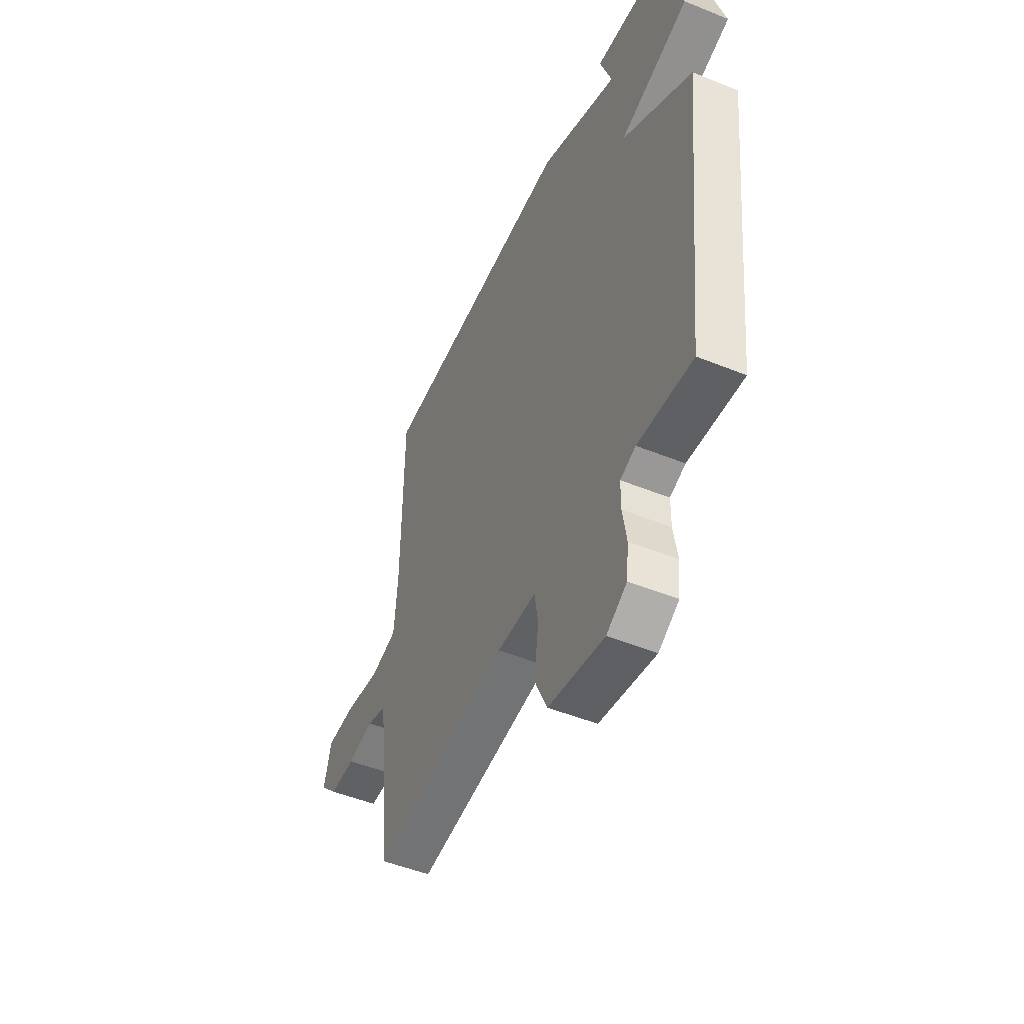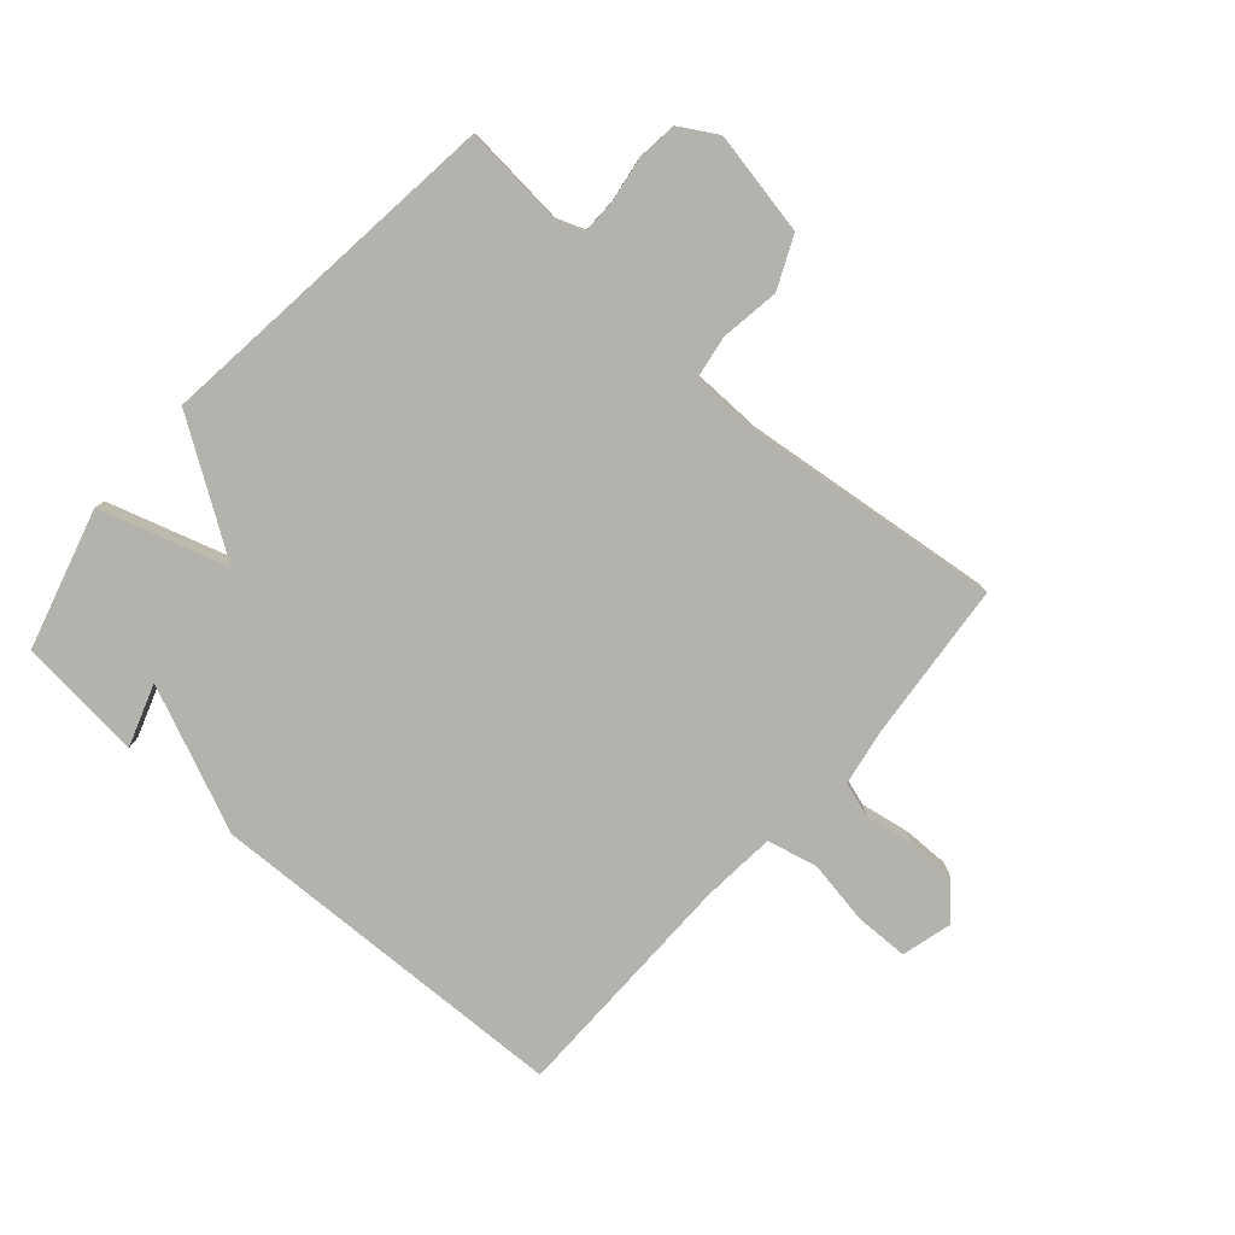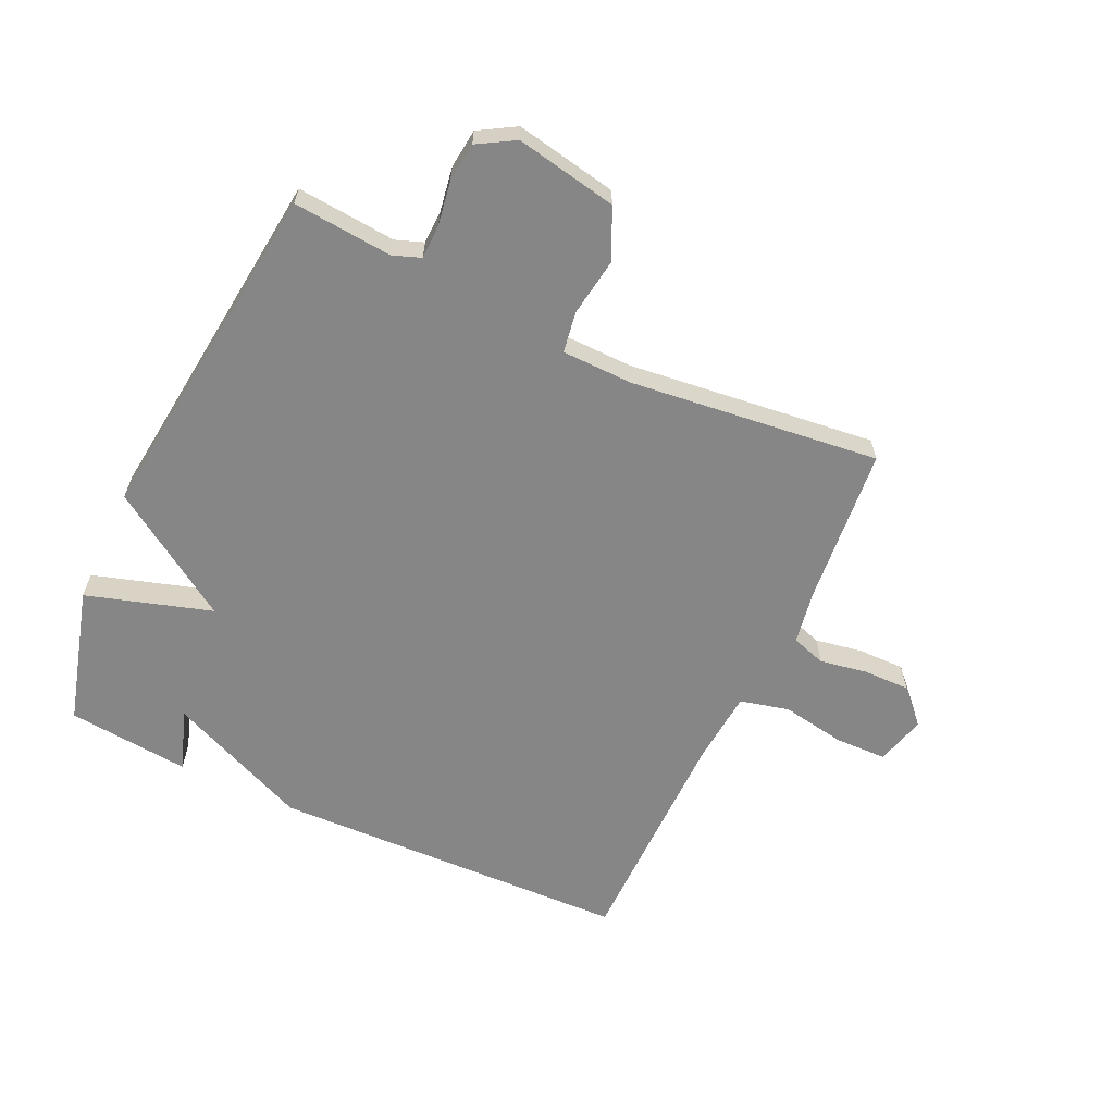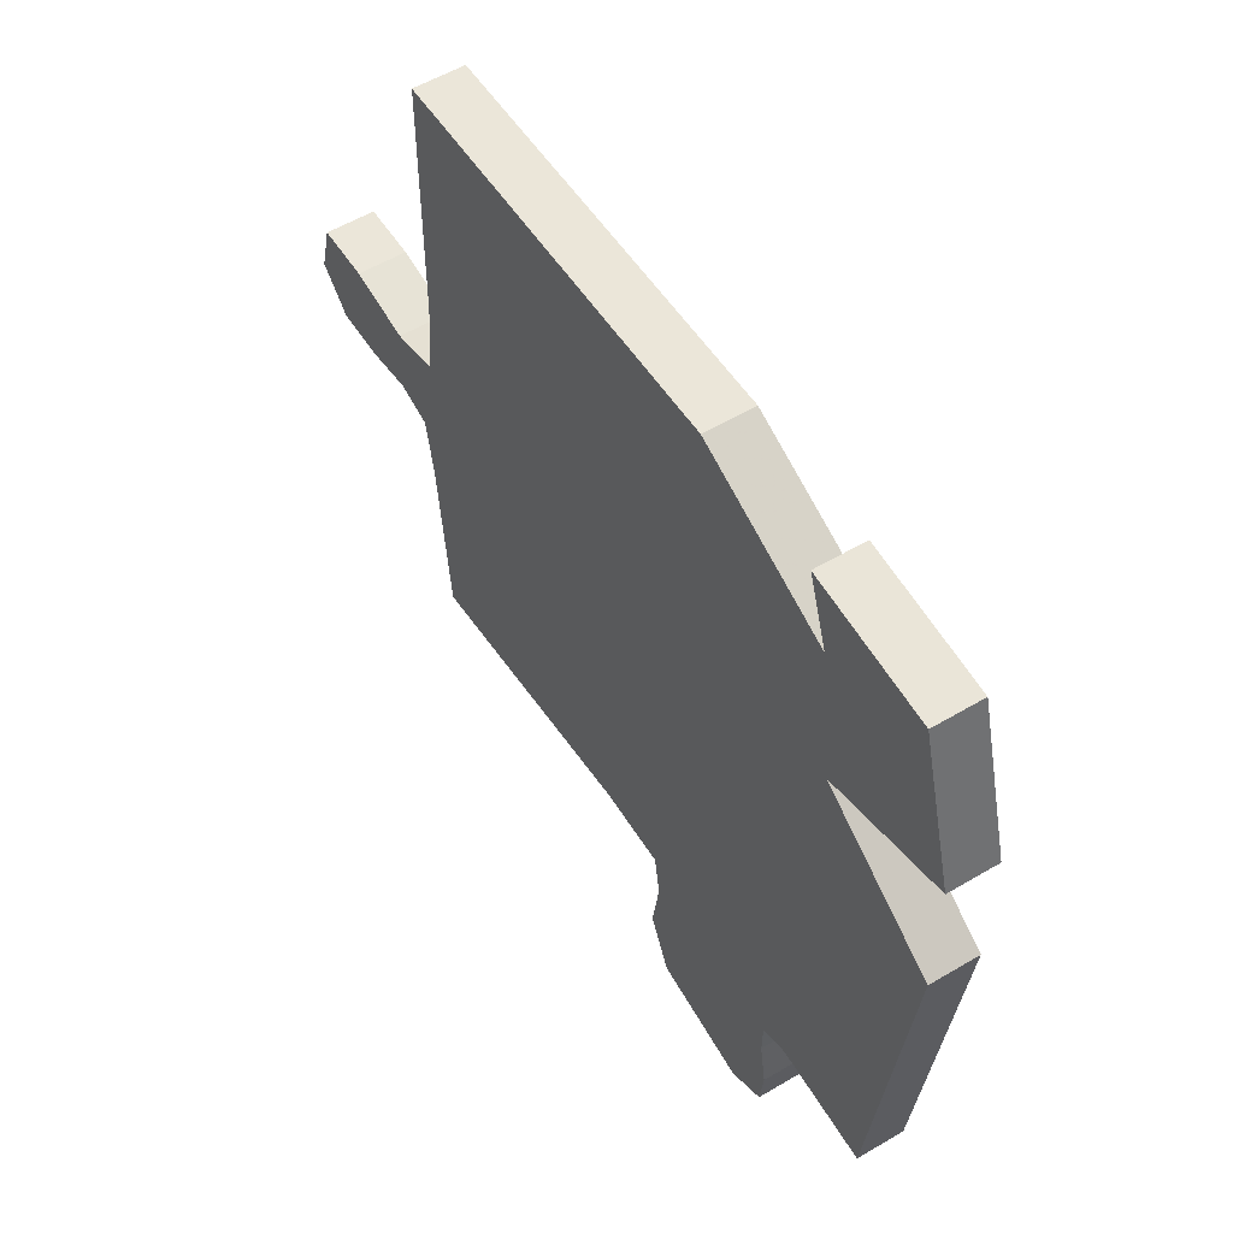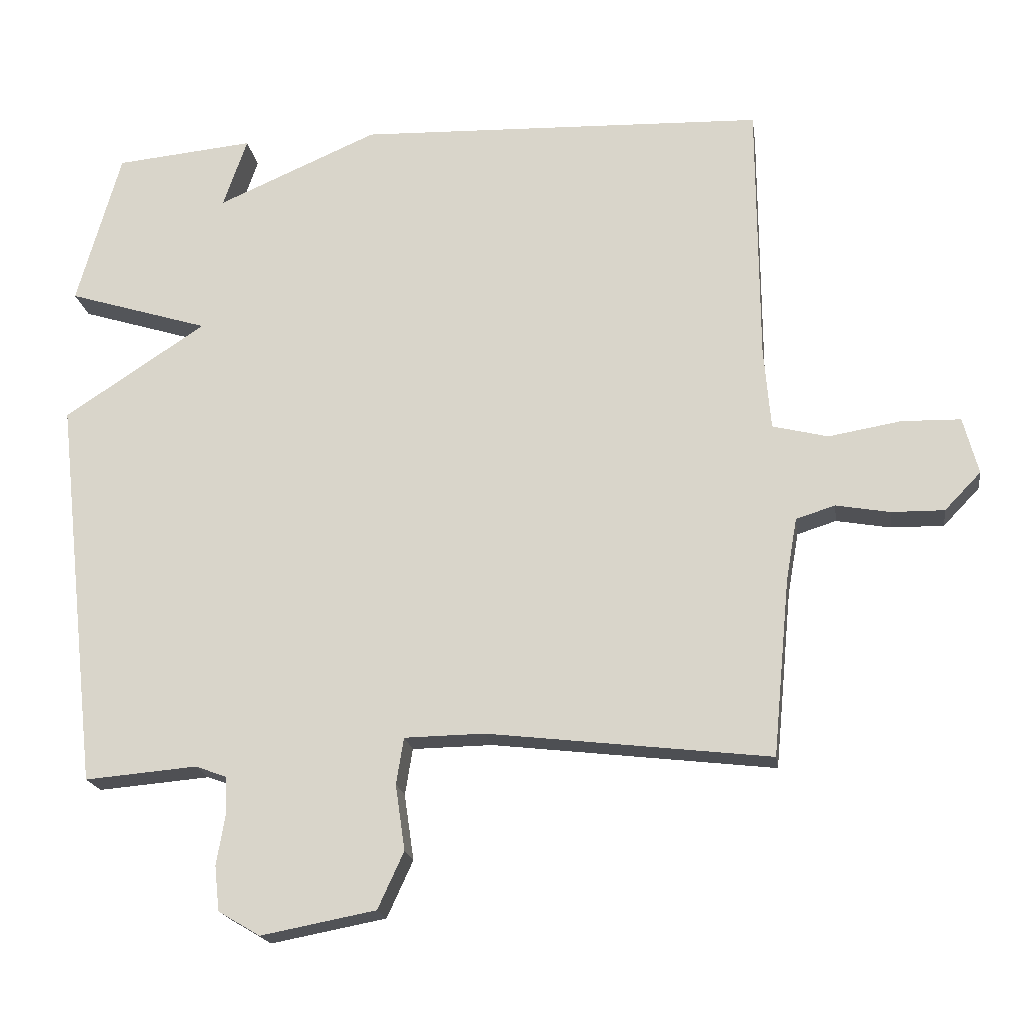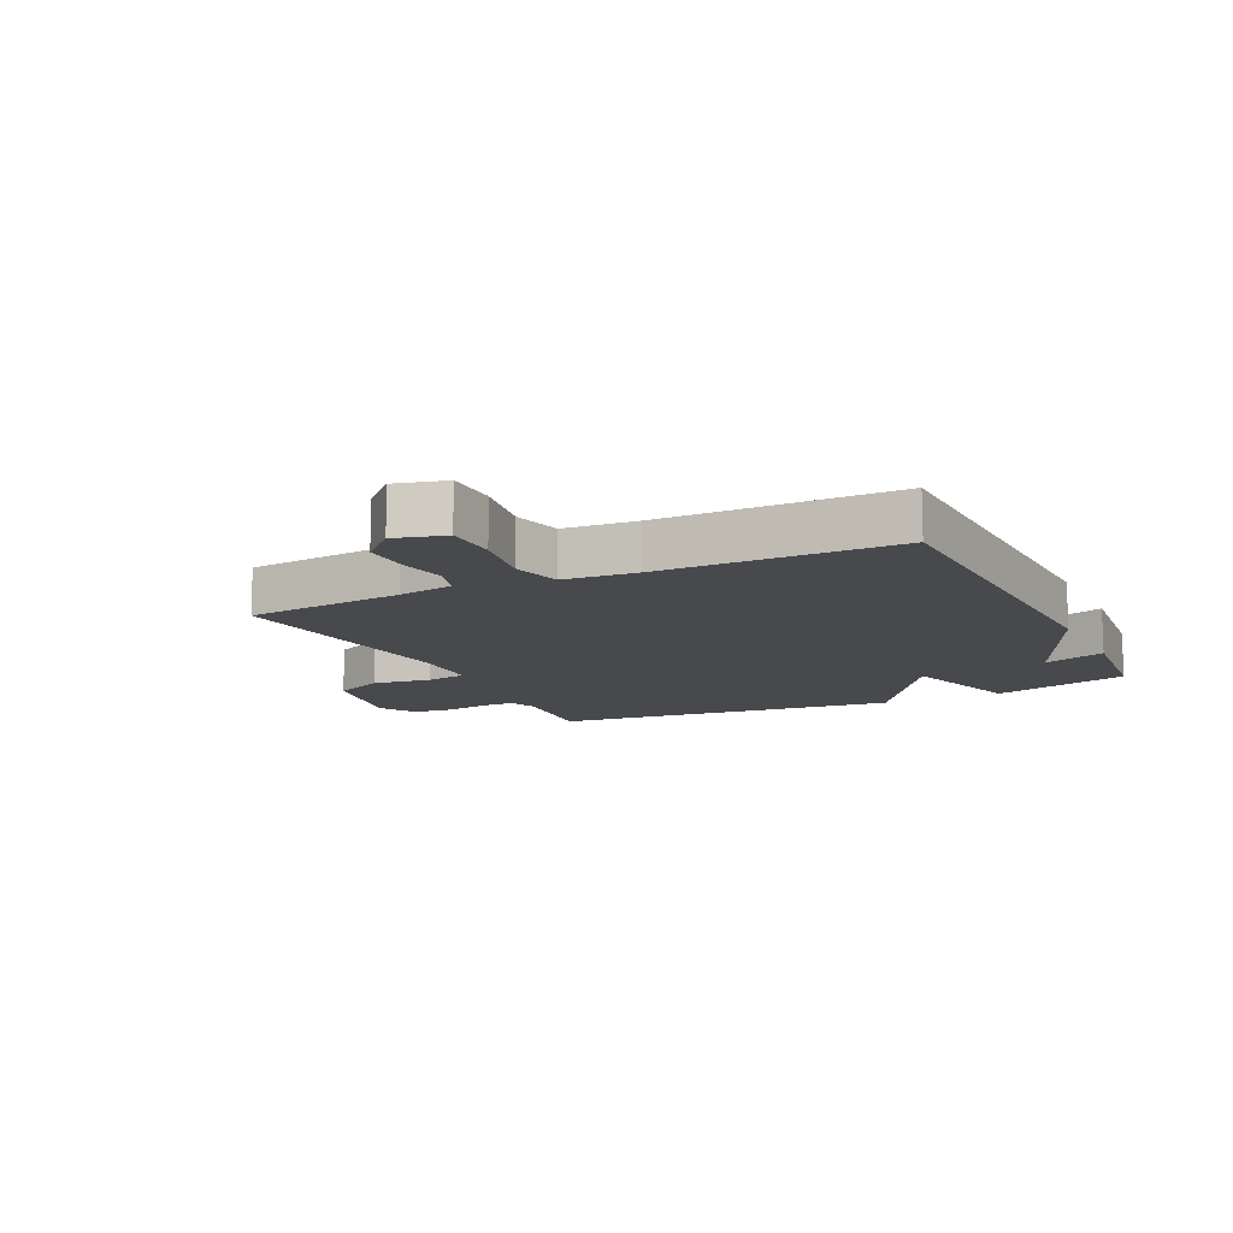
<metadata>
{"format":"obj","ext":"obj","renderer":"f3d","projection":"perspective","resolution":1024,"background":"white","views":[{"elev":-49.6,"azim":65.9,"up":"+Z"},{"elev":-79.4,"azim":138.5,"up":"+Y"},{"elev":-62.2,"azim":154.9,"up":"+Y"},{"elev":55.6,"azim":58.1,"up":"+Z"},{"elev":-19.1,"azim":-171.8,"up":"+Z"},{"elev":-12.1,"azim":-64.2,"up":"+Y"}]}
</metadata>
<code>
v 0.5 0.07 0.5
v 0.564 0.07 0.273
v 0.357 0.07 0.209
v 0.564 0.07 0.073
v 0.5 0.07 -0.5
v 0.336 0.07 -0.486
v 0.29 0.07 -0.503
v 0.289 0.07 -0.559
v 0.301 0.07 -0.632
v 0.294 0.07 -0.697
v 0.233 0.07 -0.733
v 0.065 0.07 -0.701
v 0.027 0.07 -0.618
v 0.041 0.07 -0.522
v 0.03 0.07 -0.454
v -0.087 0.07 -0.452
v -0.5 0.07 -0.5
v -0.525 0.07 -0.241
v -0.541 0.07 -0.15
v -0.598 0.07 -0.132
v -0.677 0.07 -0.146
v -0.754 0.07 -0.147
v -0.807 0.07 -0.092
v -0.785 0.07 -0.009
v -0.699 0.07 -0.007
v -0.593 0.07 -0.025
v -0.512 0.07 -0.005
v -0.502 0.07 0.115
v -0.5 0.07 0.5
v 0.097 0.07 0.52
v 0.332 0.07 0.418
v 0.297 0.07 0.52
v 0.5 0 0.5
v 0.564 0 0.273
v 0.357 0 0.209
v 0.564 0 0.073
v 0.5 0 -0.5
v 0.336 0 -0.486
v 0.29 0 -0.503
v 0.289 0 -0.559
v 0.301 0 -0.632
v 0.294 0 -0.697
v 0.233 0 -0.733
v 0.065 0 -0.701
v 0.027 0 -0.618
v 0.041 0 -0.522
v 0.03 0 -0.454
v -0.087 0 -0.452
v -0.5 0 -0.5
v -0.525 0 -0.241
v -0.541 0 -0.15
v -0.598 0 -0.132
v -0.677 0 -0.146
v -0.754 0 -0.147
v -0.807 0 -0.092
v -0.785 0 -0.009
v -0.699 0 -0.007
v -0.593 0 -0.025
v -0.512 0 -0.005
v -0.502 0 0.115
v -0.5 0 0.5
v 0.097 0 0.52
v 0.332 0 0.418
v 0.297 0 0.52
f 31 32 1 2
f 31 2 3
f 30 31 3
f 29 30 3
f 28 29 3
f 4 5 6
f 3 4 6
f 28 3 6
f 27 28 6
f 26 27 6 7
f 24 25 26
f 23 24 26
f 22 23 26
f 21 22 26
f 20 21 26
f 19 20 26
f 19 26 7 8
f 16 17 18
f 15 16 18 19
f 12 13 14
f 11 12 14
f 10 11 14
f 9 10 14
f 8 9 14
f 8 14 15
f 8 15 19
f 34 33 64 63
f 35 34 63
f 35 63 62
f 35 62 61
f 35 61 60
f 38 37 36
f 38 36 35
f 38 35 60
f 38 60 59
f 39 38 59 58
f 58 57 56
f 58 56 55
f 58 55 54
f 58 54 53
f 58 53 52
f 58 52 51
f 40 39 58 51
f 50 49 48
f 51 50 48 47
f 46 45 44
f 46 44 43
f 46 43 42
f 46 42 41
f 46 41 40
f 47 46 40
f 51 47 40
f 1 33 34 2
f 2 34 35 3
f 3 35 36 4
f 4 36 37 5
f 5 37 38 6
f 6 38 39 7
f 7 39 40 8
f 8 40 41 9
f 9 41 42 10
f 10 42 43 11
f 11 43 44 12
f 12 44 45 13
f 13 45 46 14
f 14 46 47 15
f 15 47 48 16
f 16 48 49 17
f 17 49 50 18
f 18 50 51 19
f 19 51 52 20
f 20 52 53 21
f 21 53 54 22
f 22 54 55 23
f 23 55 56 24
f 24 56 57 25
f 25 57 58 26
f 26 58 59 27
f 27 59 60 28
f 28 60 61 29
f 29 61 62 30
f 30 62 63 31
f 31 63 64 32
f 32 64 33 1

</code>
